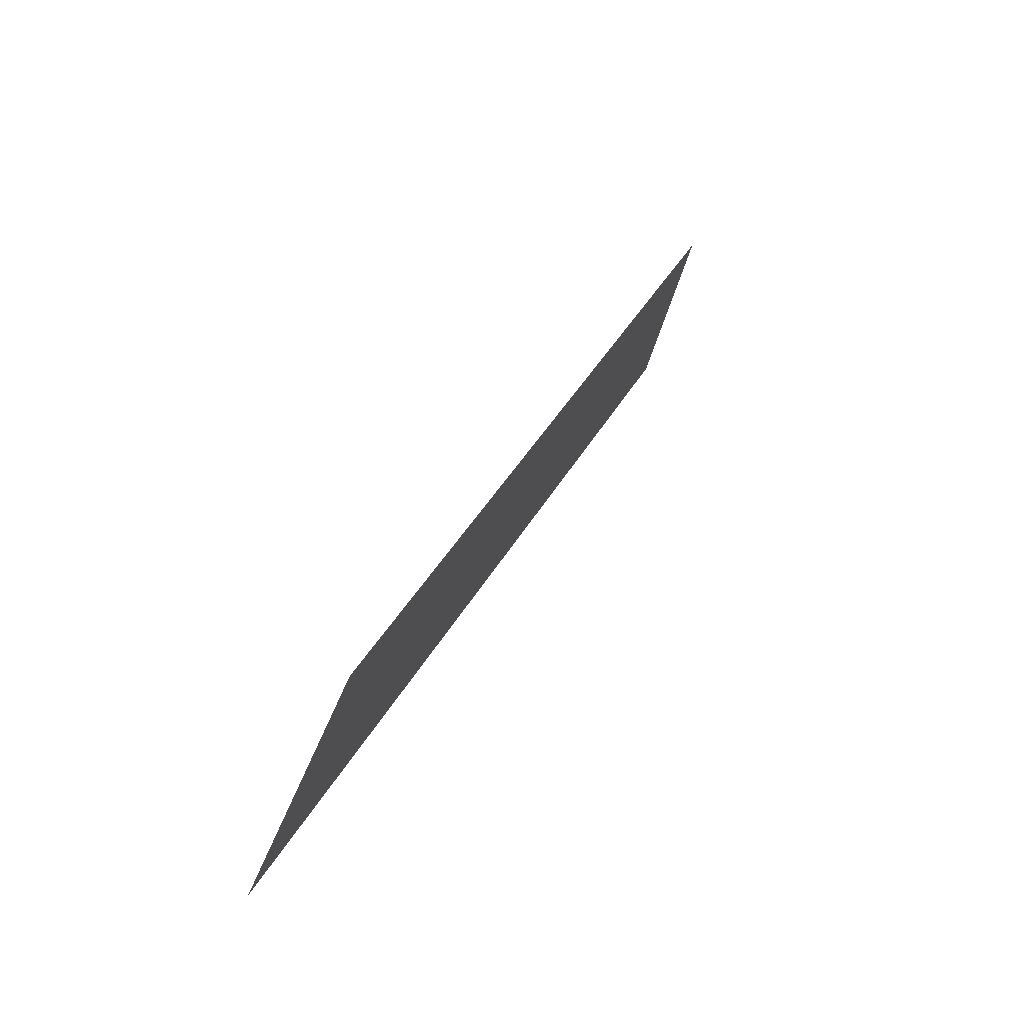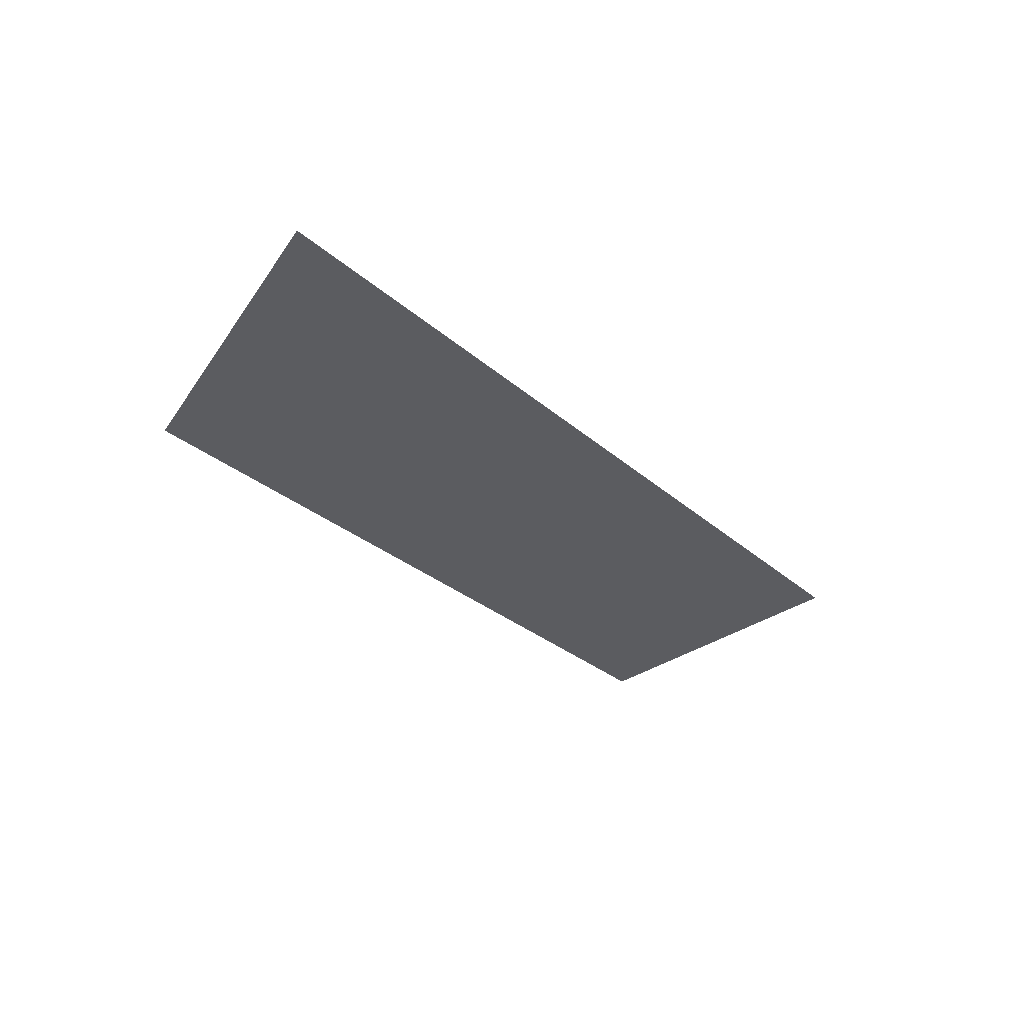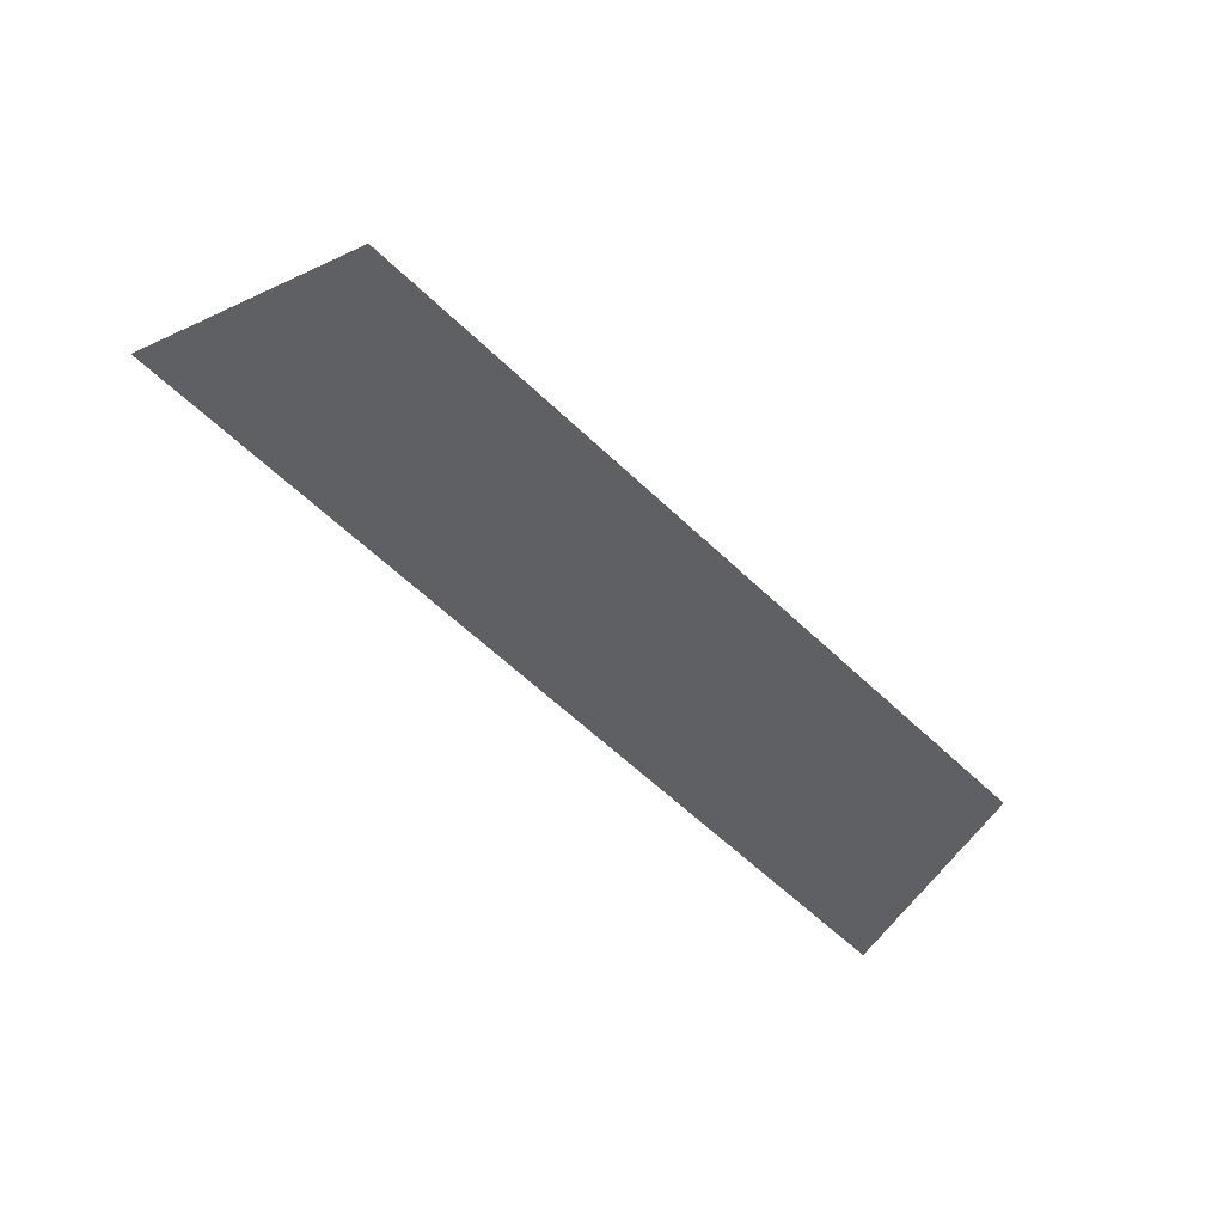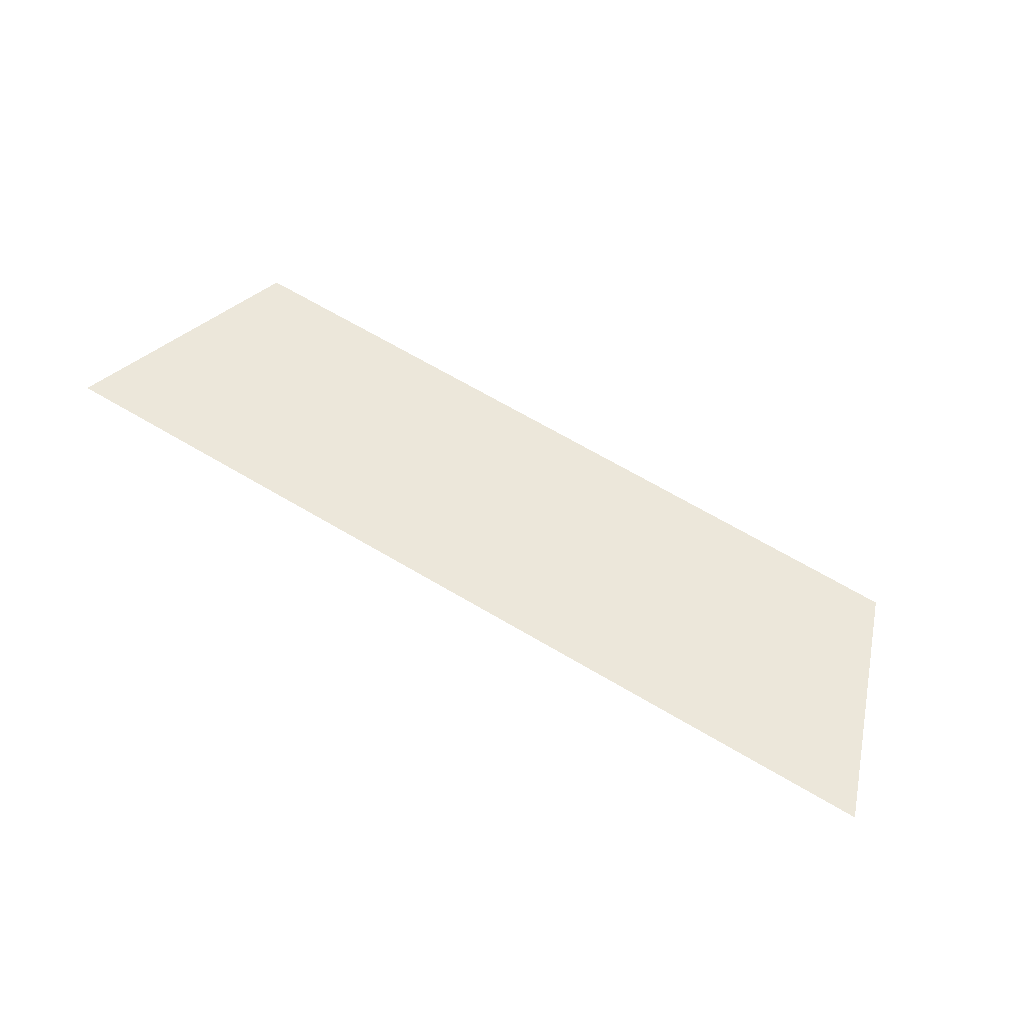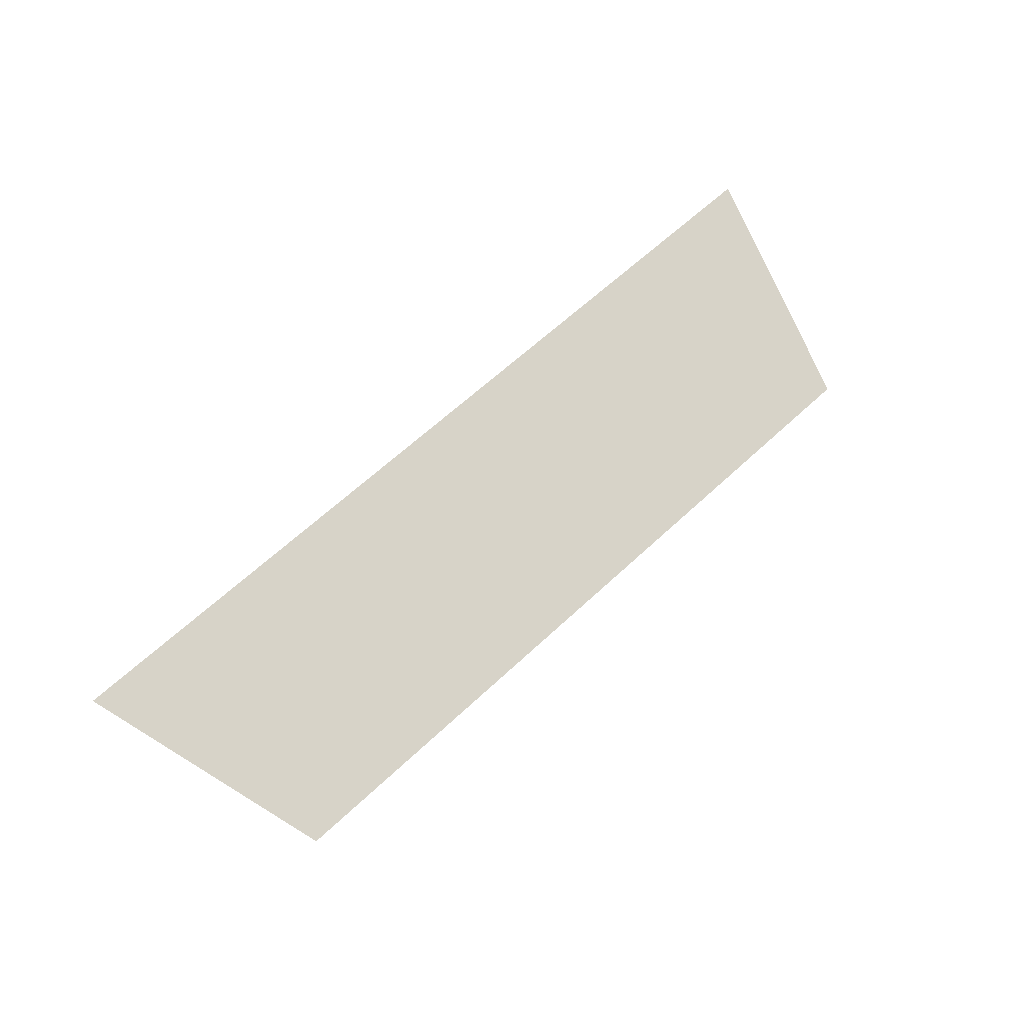
<metadata>
{"format":"obj","ext":"obj","renderer":"f3d","projection":"perspective","resolution":1024,"background":"white","views":[{"elev":39.1,"azim":116.0,"up":"+Y"},{"elev":-28.4,"azim":-52.6,"up":"+Z"},{"elev":-63.5,"azim":136.5,"up":"+Z"},{"elev":69.8,"azim":30.2,"up":"+Z"},{"elev":62.5,"azim":136.4,"up":"+Z"}]}
</metadata>
<code>
o Group9/mesh7/mesh7-geometry#mesh7-geometry
v 0.5161 0.0149 0.2546
v 0.4404 0.0363 0.2478
v 0.4335 0.0149 0.2546
v 0.5092 0.0363 0.2478
f 1 2 3
f 2 1 4
f 3 2 1
f 4 1 2

</code>
